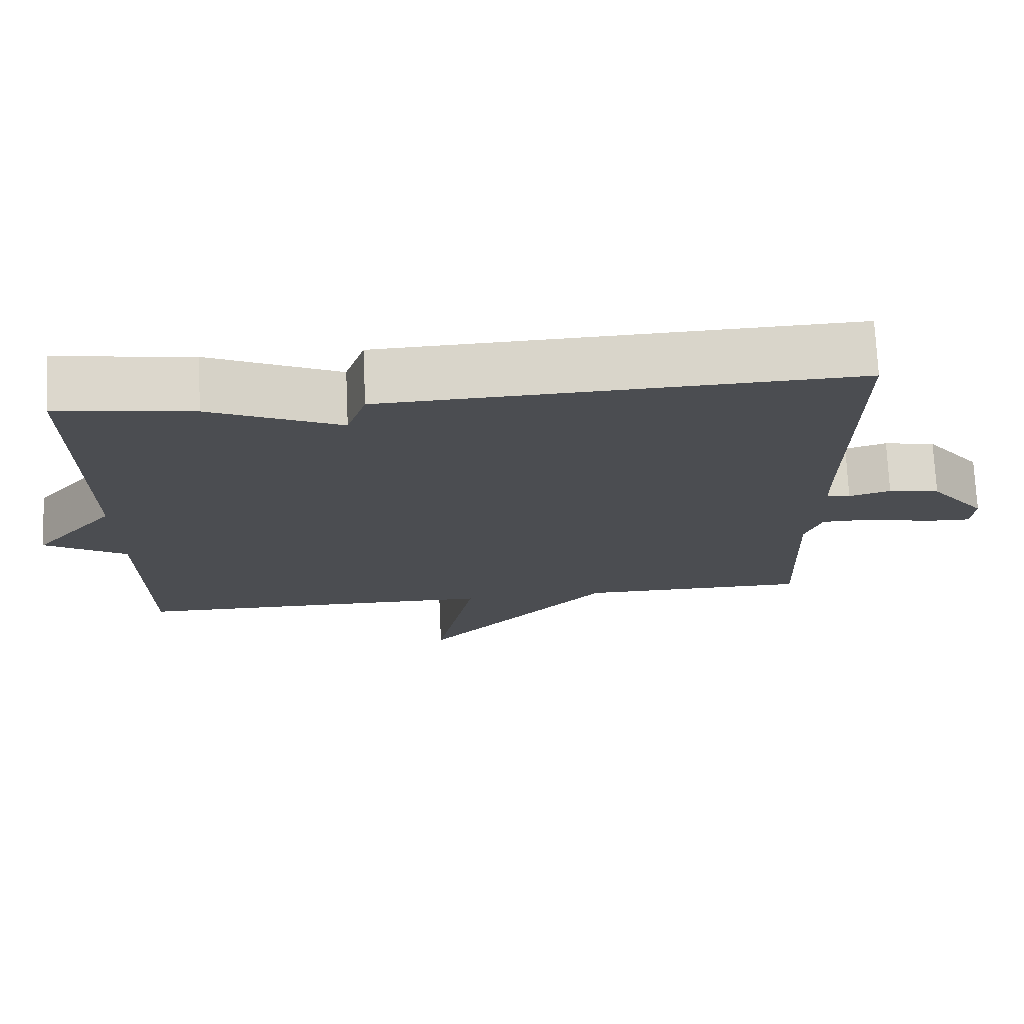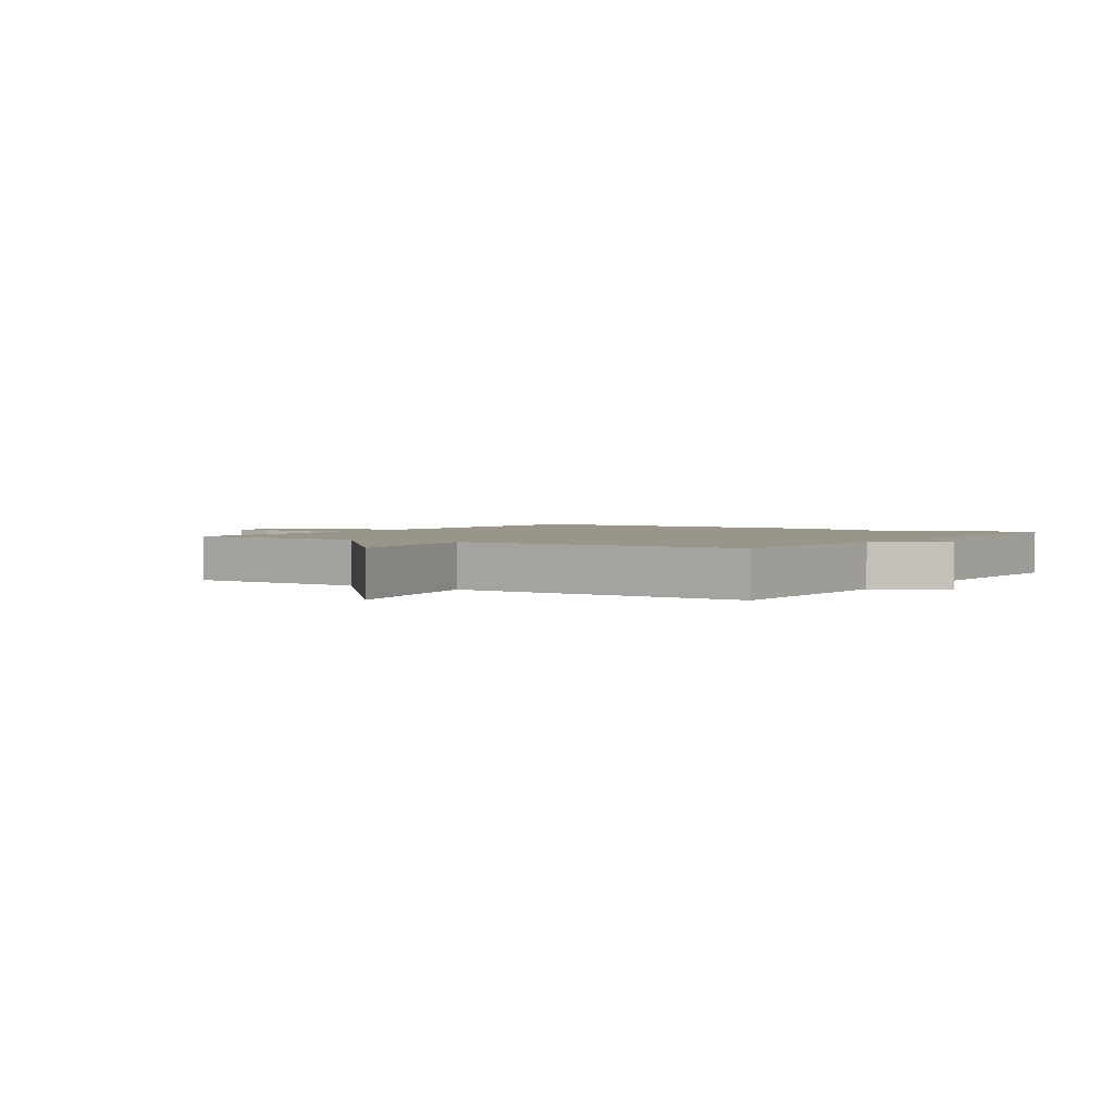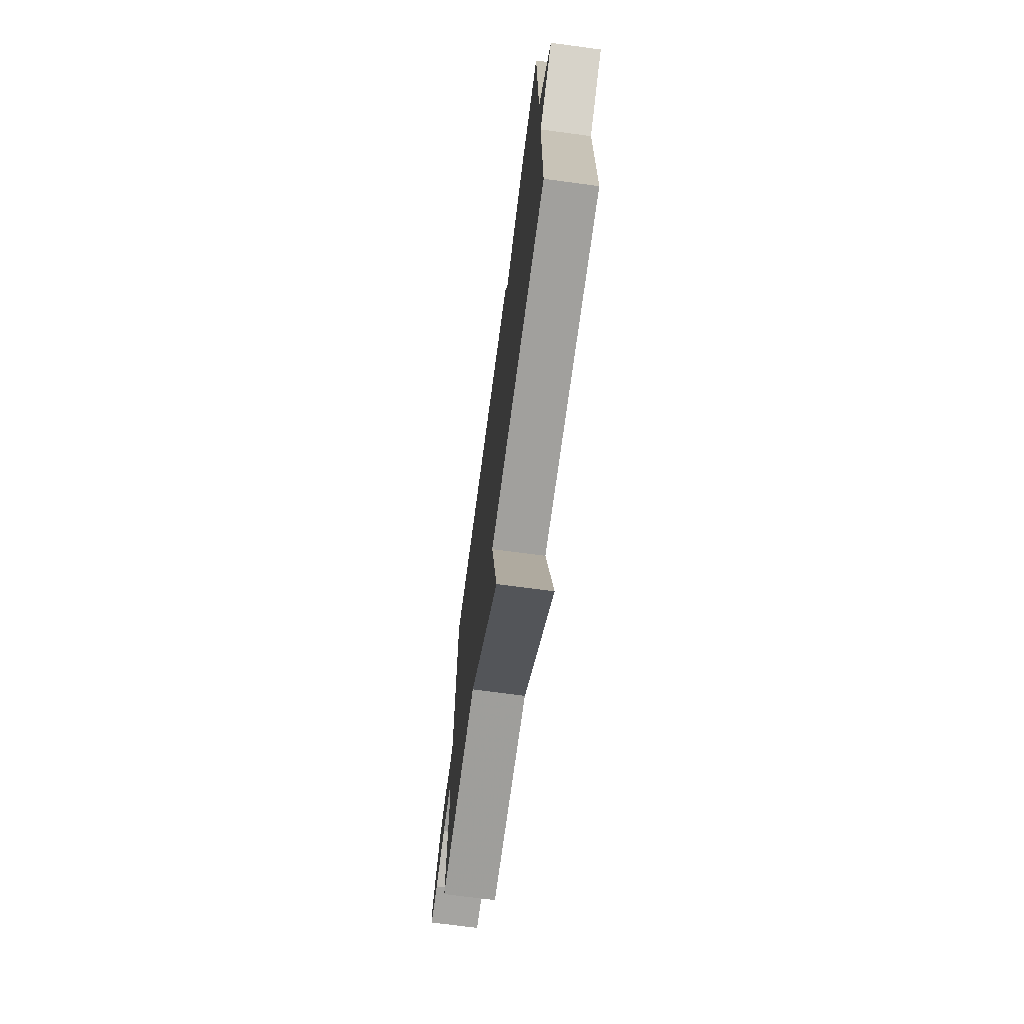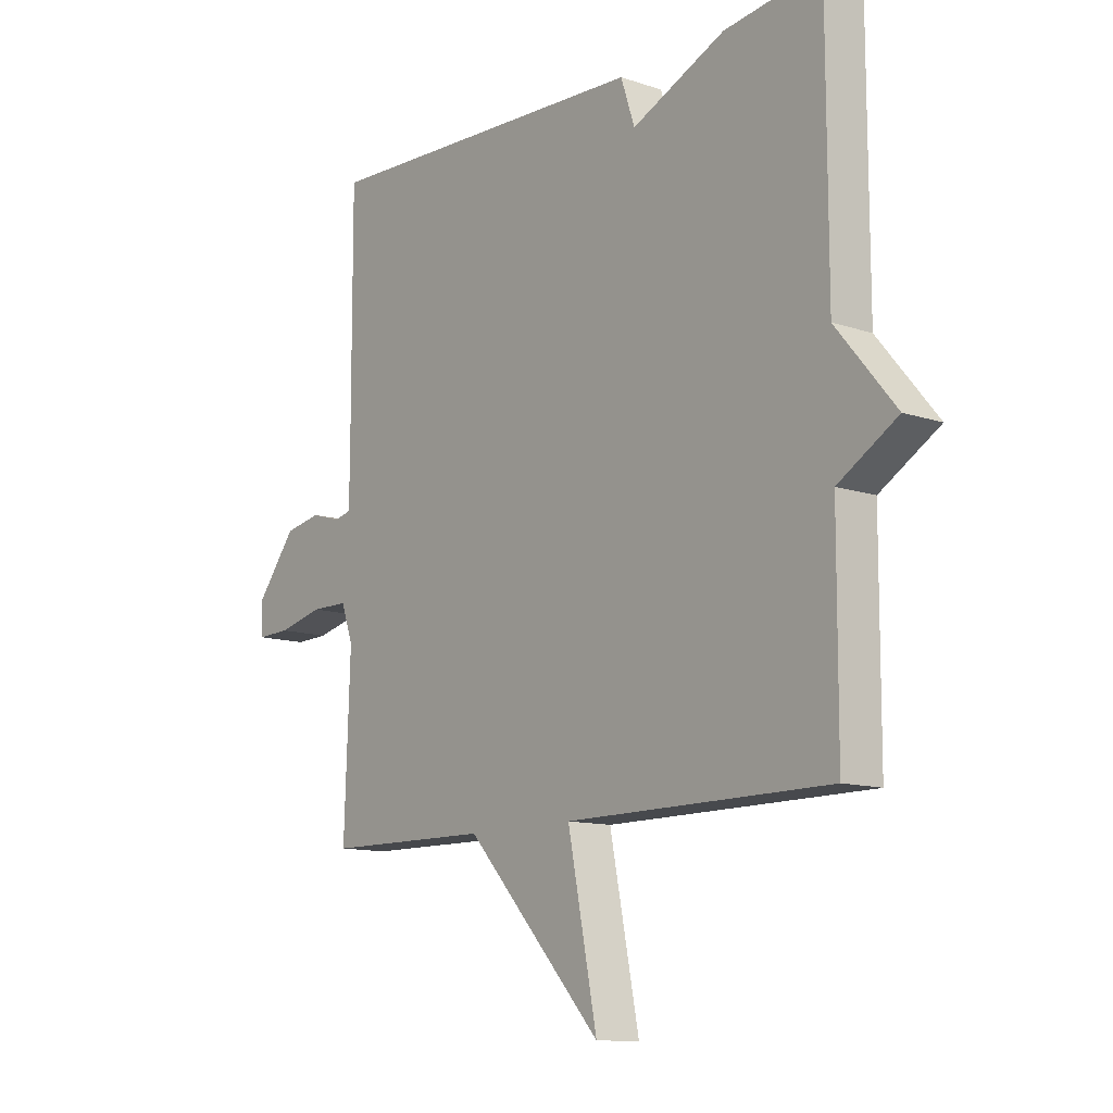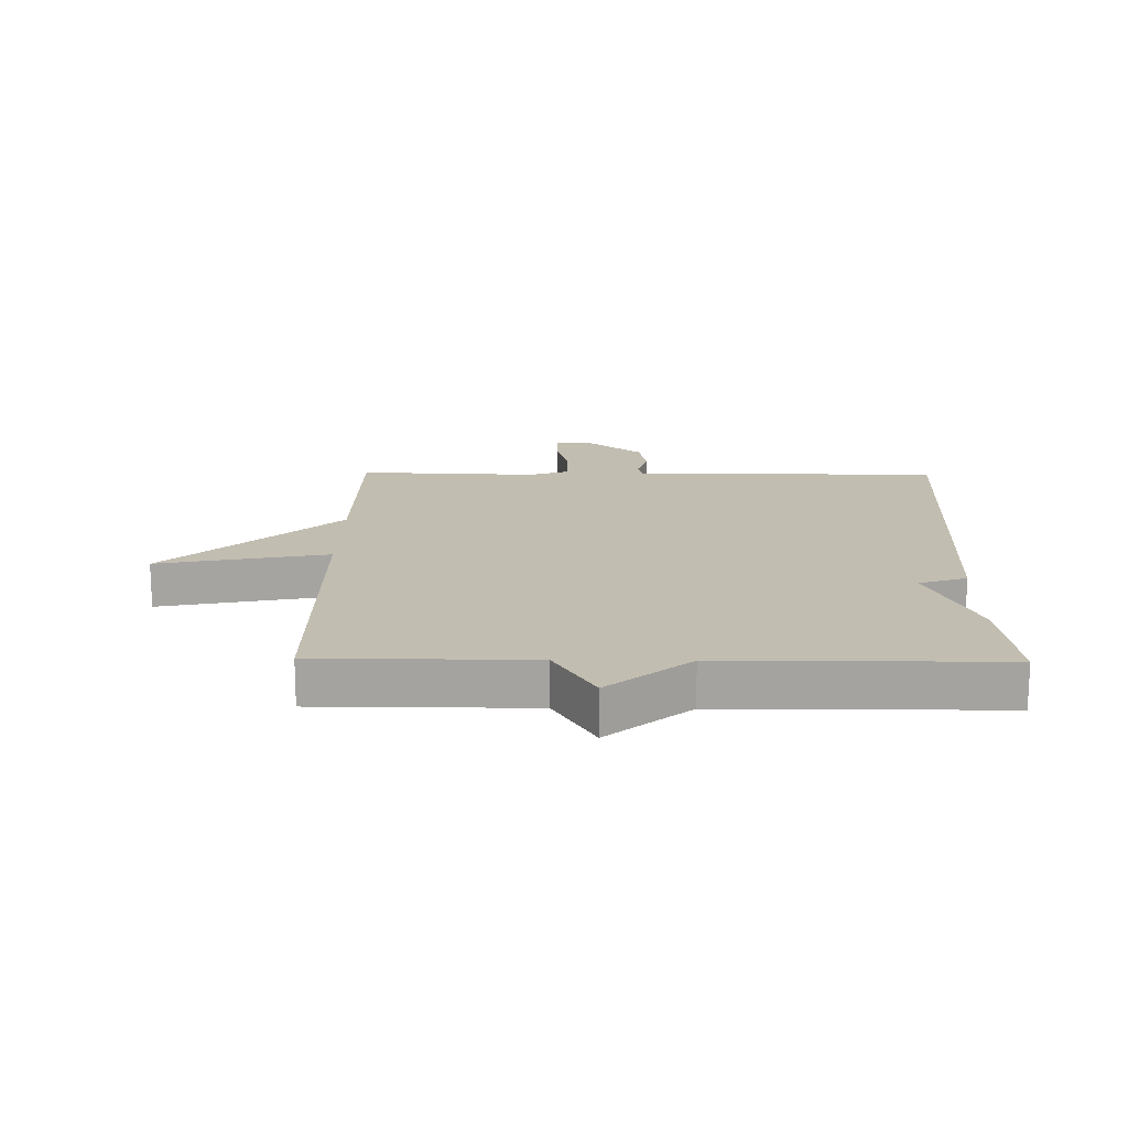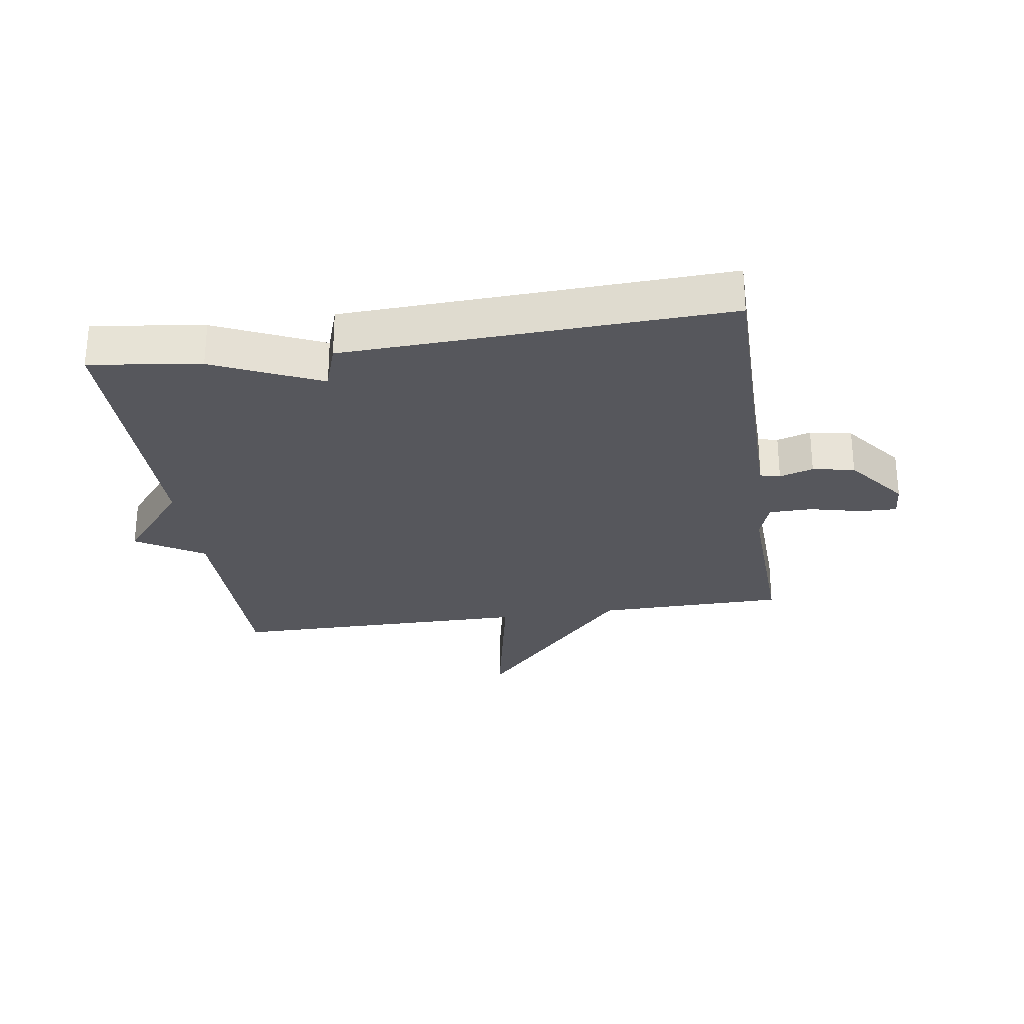
<metadata>
{"format":"obj","ext":"obj","renderer":"f3d","projection":"perspective","resolution":1024,"background":"white","views":[{"elev":73.8,"azim":-2.6,"up":"+Z"},{"elev":2.2,"azim":-145.8,"up":"+Y"},{"elev":-71.3,"azim":-97.6,"up":"+Z"},{"elev":-11.7,"azim":-129.0,"up":"+Z"},{"elev":17.0,"azim":-89.2,"up":"+Y"},{"elev":-27.6,"azim":8.6,"up":"+Y"}]}
</metadata>
<code>
v -0.5 0.07 0.5
v -0.32 0.07 0.475
v -0.146 0.07 0.397
v -0.12 0.07 0.475
v 0.5 0.07 0.5
v 0.499 0.07 0.084
v 0.5 0.07 -0.006
v 0.532 0.07 -0.014
v 0.587 0.07 0.003
v 0.655 0.07 -0.01
v 0.73 0.07 -0.107
v 0.726 0.07 -0.163
v 0.665 0.07 -0.161
v 0.581 0.07 -0.141
v 0.511 0.07 -0.142
v 0.489 0.07 -0.205
v 0.5 0.07 -0.5
v 0.192 0.07 -0.503
v -0.063 0.07 -0.781
v -0.008 0.07 -0.503
v -0.5 0.07 -0.5
v -0.501 0.07 -0.152
v -0.611 0.07 -0.085
v -0.501 0.07 0.048
v -0.5 0 0.5
v -0.32 0 0.475
v -0.146 0 0.397
v -0.12 0 0.475
v 0.5 0 0.5
v 0.499 0 0.084
v 0.5 0 -0.006
v 0.532 0 -0.014
v 0.587 0 0.003
v 0.655 0 -0.01
v 0.73 0 -0.107
v 0.726 0 -0.163
v 0.665 0 -0.161
v 0.581 0 -0.141
v 0.511 0 -0.142
v 0.489 0 -0.205
v 0.5 0 -0.5
v 0.192 0 -0.503
v -0.063 0 -0.781
v -0.008 0 -0.503
v -0.5 0 -0.5
v -0.501 0 -0.152
v -0.611 0 -0.085
v -0.501 0 0.048
f 22 23 24
f 1 2 3
f 24 1 3
f 22 24 3
f 21 22 3
f 20 21 3
f 18 19 20
f 20 3 4
f 18 20 4
f 17 18 4
f 16 17 4
f 15 16 4
f 14 15 4
f 12 13 14
f 11 12 14
f 10 11 14
f 9 10 14
f 8 9 14
f 7 8 14
f 7 14 4
f 6 7 4
f 4 5 6
f 48 47 46
f 27 26 25
f 27 25 48
f 27 48 46
f 27 46 45
f 27 45 44
f 44 43 42
f 28 27 44
f 28 44 42
f 28 42 41
f 28 41 40
f 28 40 39
f 28 39 38
f 38 37 36
f 38 36 35
f 38 35 34
f 38 34 33
f 38 33 32
f 38 32 31
f 28 38 31
f 28 31 30
f 30 29 28
f 1 25 26 2
f 2 26 27 3
f 3 27 28 4
f 4 28 29 5
f 5 29 30 6
f 6 30 31 7
f 7 31 32 8
f 8 32 33 9
f 9 33 34 10
f 10 34 35 11
f 11 35 36 12
f 12 36 37 13
f 13 37 38 14
f 14 38 39 15
f 15 39 40 16
f 16 40 41 17
f 17 41 42 18
f 18 42 43 19
f 19 43 44 20
f 20 44 45 21
f 21 45 46 22
f 22 46 47 23
f 23 47 48 24
f 24 48 25 1

</code>
